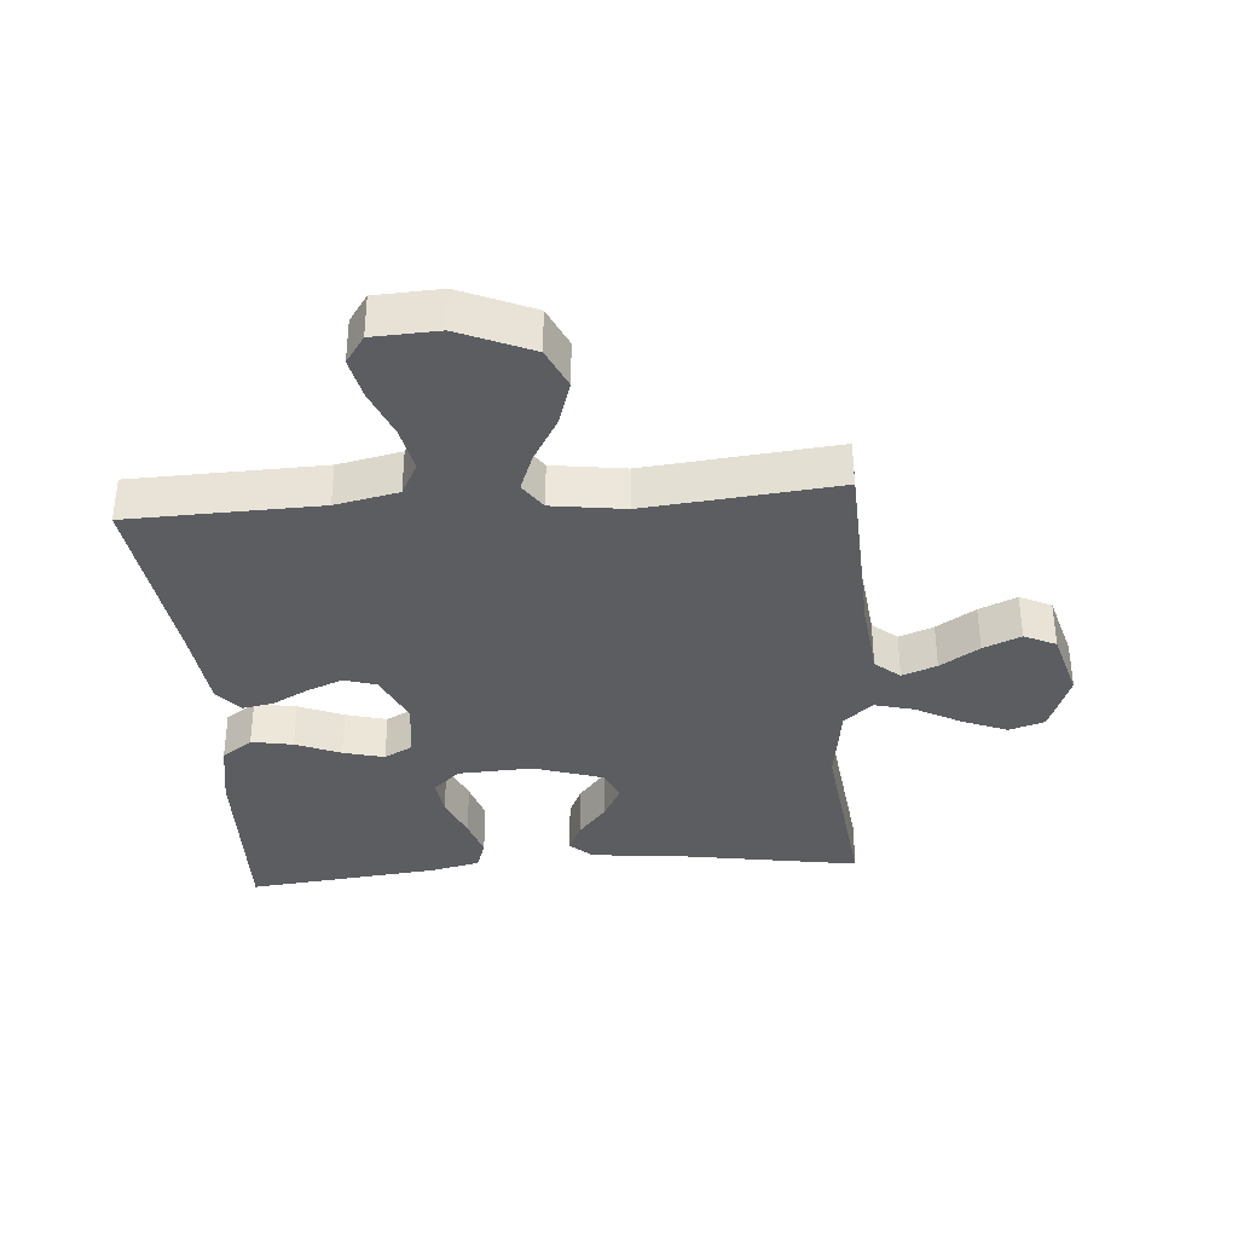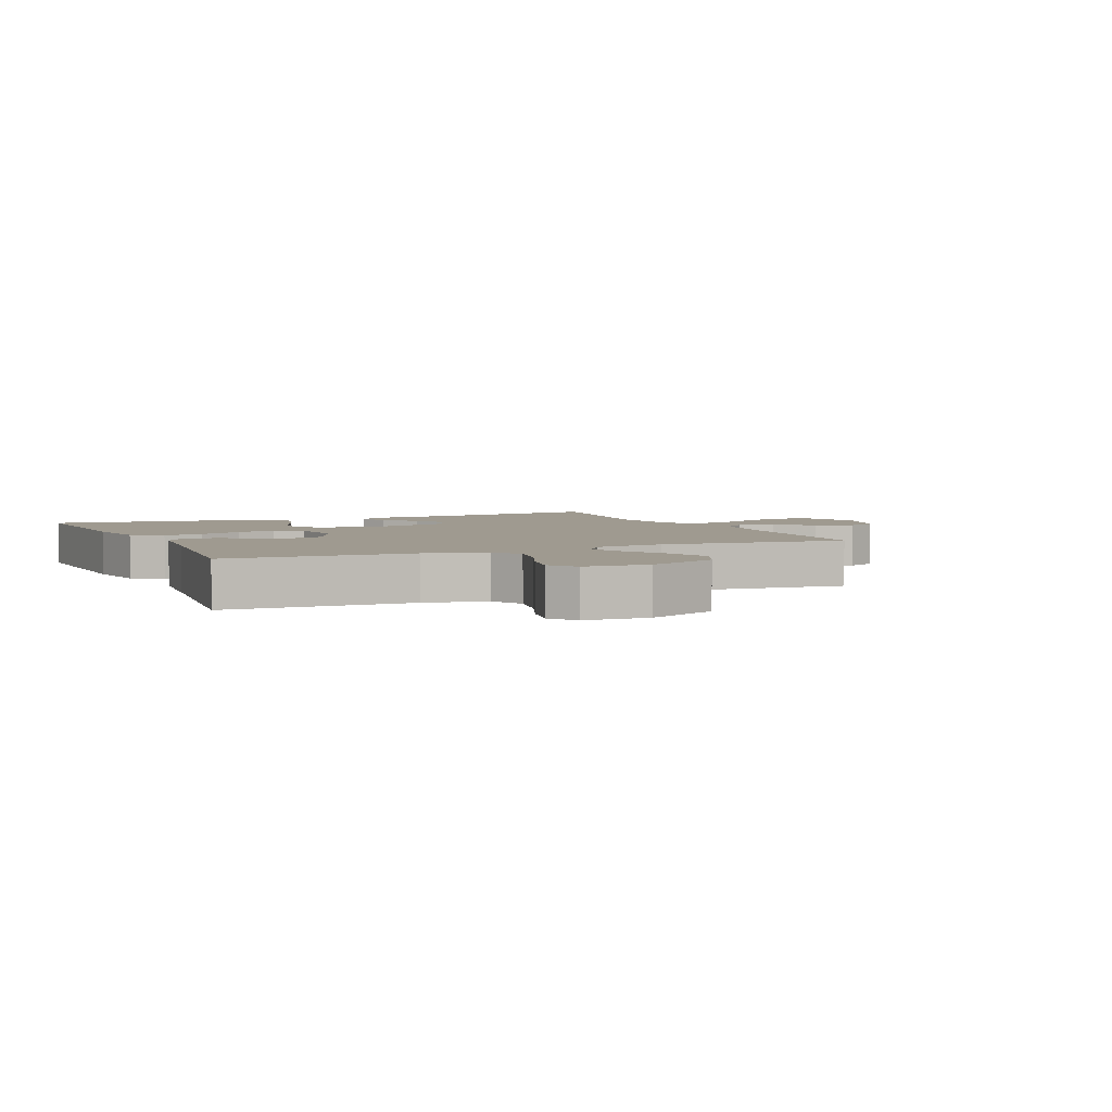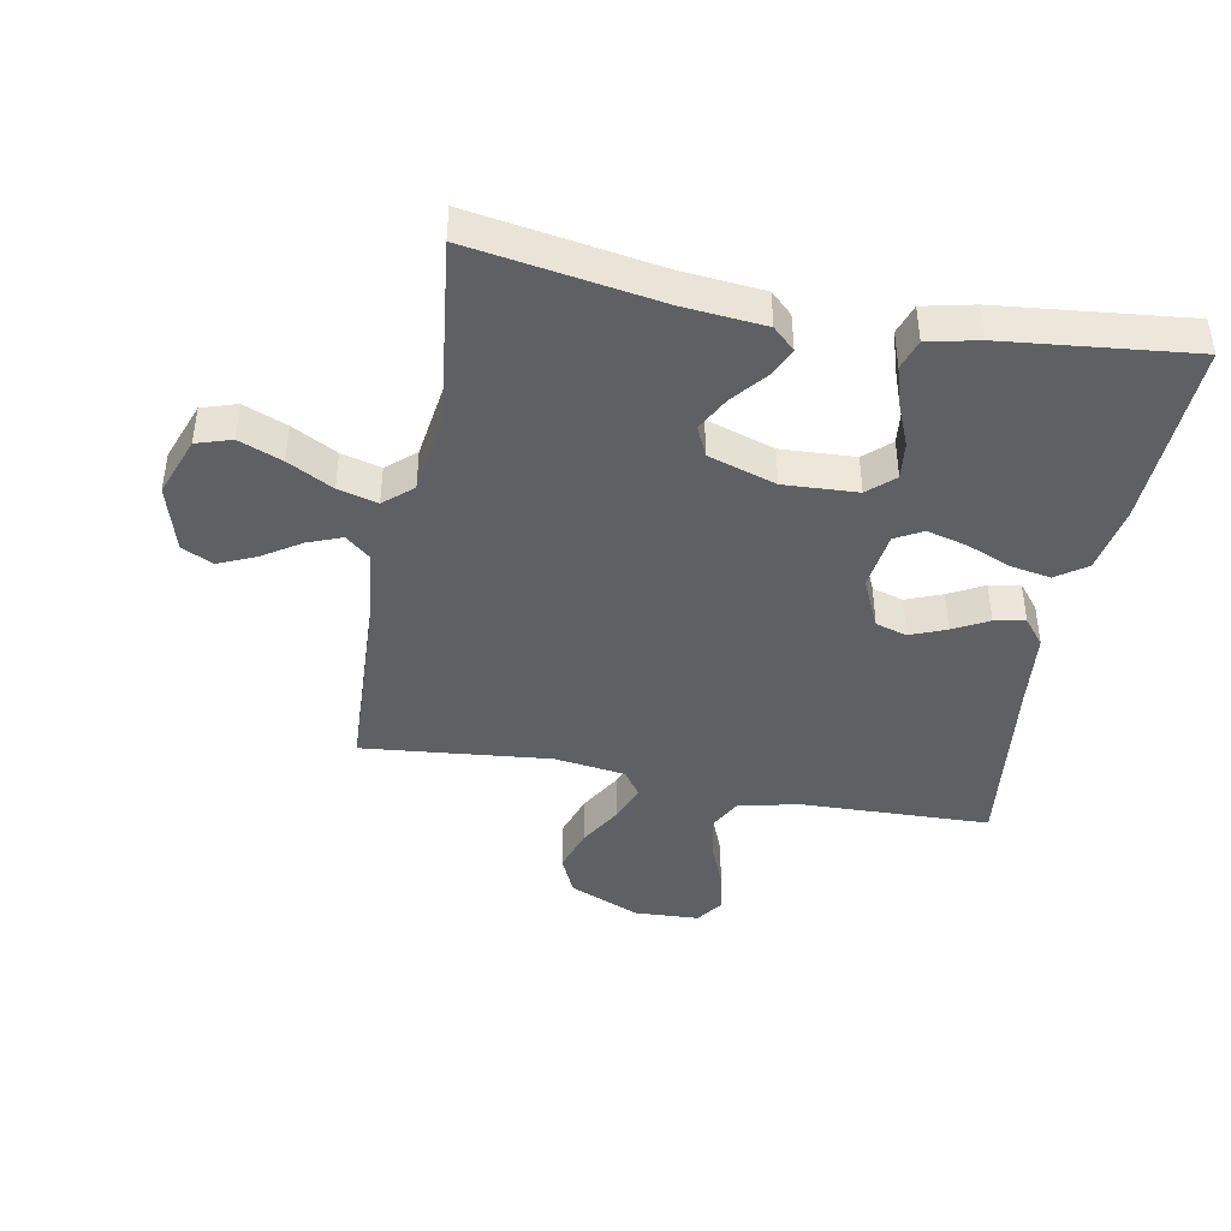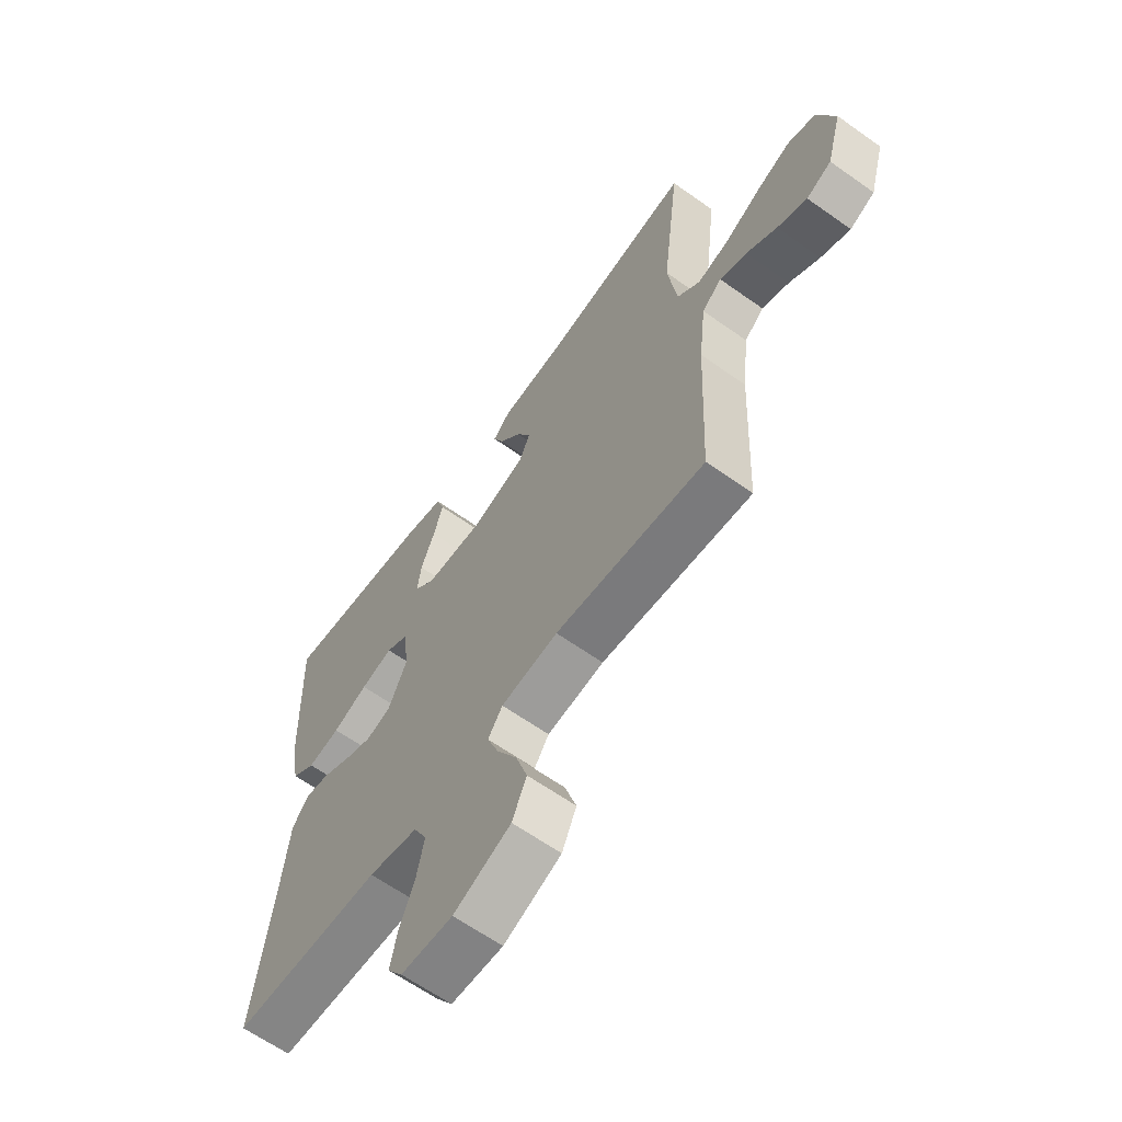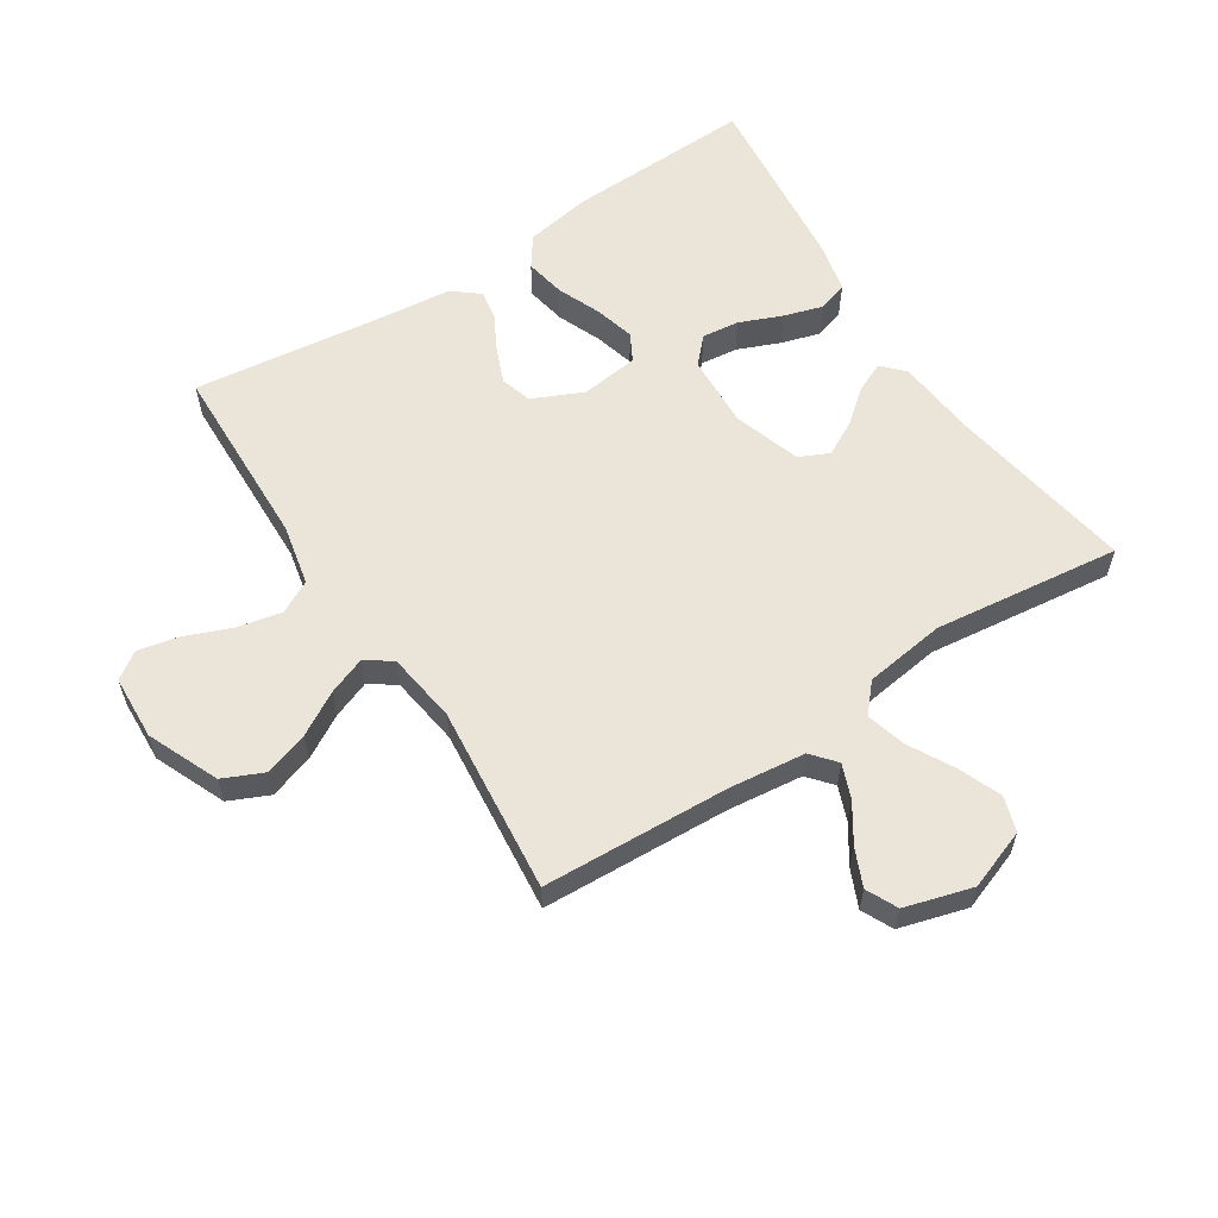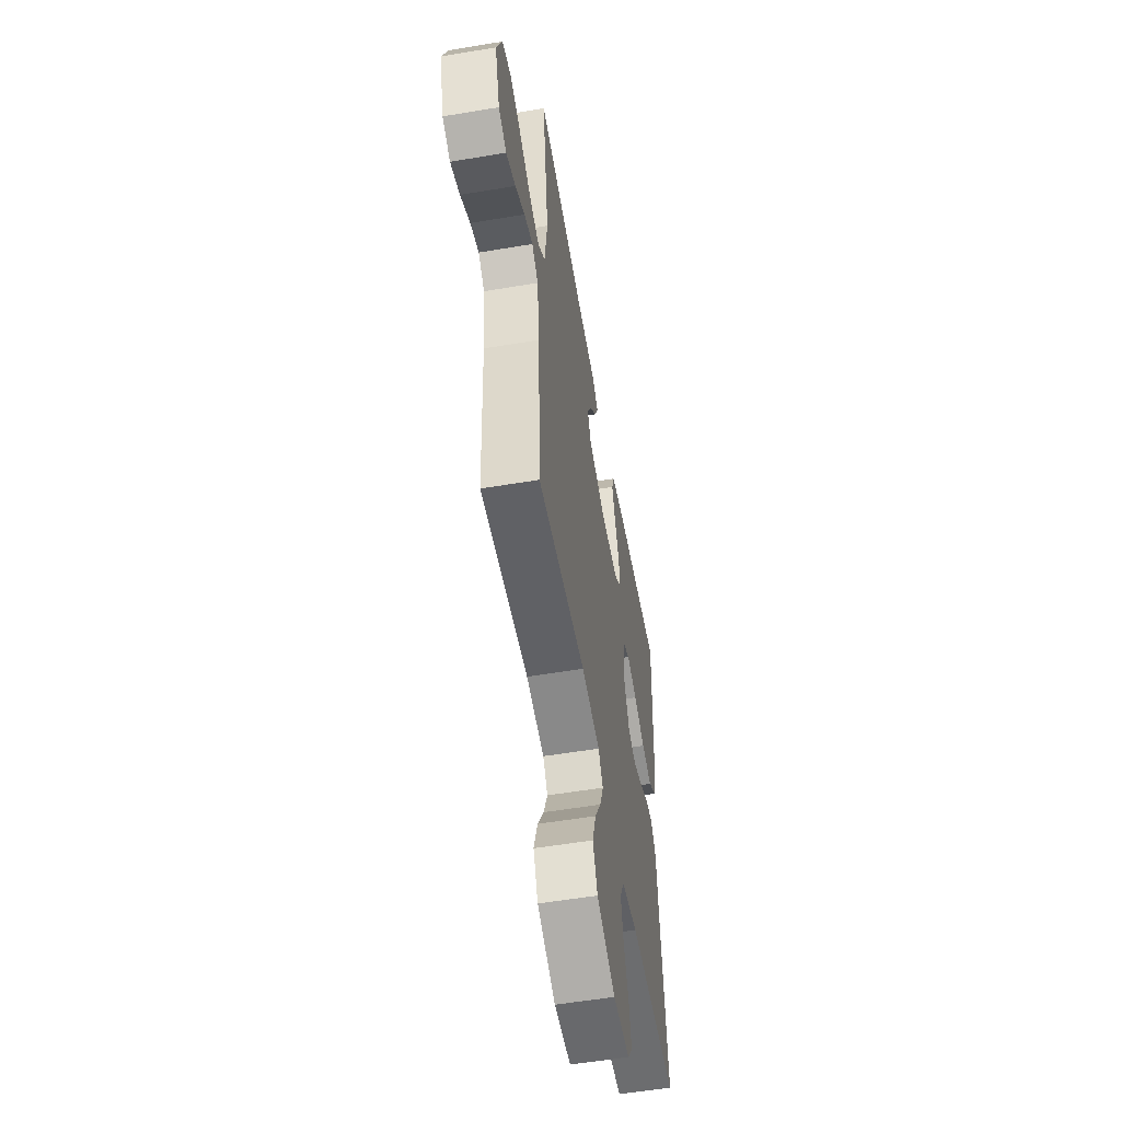
<metadata>
{"format":"obj","ext":"obj","renderer":"f3d","projection":"perspective","resolution":1024,"background":"white","views":[{"elev":-35.7,"azim":-175.6,"up":"+Y"},{"elev":3.9,"azim":155.9,"up":"+Y"},{"elev":-42.5,"azim":-10.7,"up":"+Y"},{"elev":-63.3,"azim":-125.7,"up":"+Z"},{"elev":59.0,"azim":-122.9,"up":"+Y"},{"elev":-55.5,"azim":-80.0,"up":"+Z"}]}
</metadata>
<code>
v -0.5 0.07 0.5
v -0.2 0.07 0.451
v -0.071 0.07 0.439
v -0.036 0.07 0.406
v -0.057 0.07 0.359
v -0.101 0.07 0.305
v -0.13 0.07 0.25
v -0.108 0.07 0.202
v 0 0.07 0.167
v 0.117 0.07 0.173
v 0.158 0.07 0.211
v 0.151 0.07 0.271
v 0.123 0.07 0.339
v 0.104 0.07 0.402
v 0.12 0.07 0.45
v 0.2 0.07 0.468
v 0.5 0.07 0.5
v 0.489 0.07 0.2
v 0.47 0.07 0.093
v 0.422 0.07 0.059
v 0.357 0.07 0.071
v 0.287 0.07 0.1
v 0.223 0.07 0.117
v 0.179 0.07 0.093
v 0.167 0.07 0
v 0.204 0.07 -0.081
v 0.254 0.07 -0.096
v 0.311 0.07 -0.073
v 0.367 0.07 -0.043
v 0.416 0.07 -0.034
v 0.45 0.07 -0.076
v 0.463 0.07 -0.2
v 0.5 0.07 -0.5
v 0.2 0.07 -0.509
v 0.101 0.07 -0.53
v 0.074 0.07 -0.582
v 0.089 0.07 -0.653
v 0.119 0.07 -0.728
v 0.133 0.07 -0.793
v 0.103 0.07 -0.836
v 0 0.07 -0.841
v -0.114 0.07 -0.792
v -0.143 0.07 -0.728
v -0.12 0.07 -0.657
v -0.08 0.07 -0.588
v -0.057 0.07 -0.528
v -0.086 0.07 -0.486
v -0.2 0.07 -0.47
v -0.5 0.07 -0.5
v -0.514 0.07 -0.2
v -0.528 0.07 -0.078
v -0.567 0.07 -0.045
v -0.621 0.07 -0.066
v -0.682 0.07 -0.106
v -0.741 0.07 -0.132
v -0.791 0.07 -0.108
v -0.822 0.07 0
v -0.787 0.07 0.096
v -0.731 0.07 0.114
v -0.662 0.07 0.086
v -0.59 0.07 0.047
v -0.527 0.07 0.03
v -0.482 0.07 0.07
v -0.464 0.07 0.2
v -0.5 0 0.5
v -0.2 0 0.451
v -0.071 0 0.439
v -0.036 0 0.406
v -0.057 0 0.359
v -0.101 0 0.305
v -0.13 0 0.25
v -0.108 0 0.202
v 0 0 0.167
v 0.117 0 0.173
v 0.158 0 0.211
v 0.151 0 0.271
v 0.123 0 0.339
v 0.104 0 0.402
v 0.12 0 0.45
v 0.2 0 0.468
v 0.5 0 0.5
v 0.489 0 0.2
v 0.47 0 0.093
v 0.422 0 0.059
v 0.357 0 0.071
v 0.287 0 0.1
v 0.223 0 0.117
v 0.179 0 0.093
v 0.167 0 0
v 0.204 0 -0.081
v 0.254 0 -0.096
v 0.311 0 -0.073
v 0.367 0 -0.043
v 0.416 0 -0.034
v 0.45 0 -0.076
v 0.463 0 -0.2
v 0.5 0 -0.5
v 0.2 0 -0.509
v 0.101 0 -0.53
v 0.074 0 -0.582
v 0.089 0 -0.653
v 0.119 0 -0.728
v 0.133 0 -0.793
v 0.103 0 -0.836
v 0 0 -0.841
v -0.114 0 -0.792
v -0.143 0 -0.728
v -0.12 0 -0.657
v -0.08 0 -0.588
v -0.057 0 -0.528
v -0.086 0 -0.486
v -0.2 0 -0.47
v -0.5 0 -0.5
v -0.514 0 -0.2
v -0.528 0 -0.078
v -0.567 0 -0.045
v -0.621 0 -0.066
v -0.682 0 -0.106
v -0.741 0 -0.132
v -0.791 0 -0.108
v -0.822 0 0
v -0.787 0 0.096
v -0.731 0 0.114
v -0.662 0 0.086
v -0.59 0 0.047
v -0.527 0 0.03
v -0.482 0 0.07
v -0.464 0 0.2
f 58 59 60 61
f 58 61 62
f 57 58 62
f 56 57 62
f 53 54 55 56
f 52 53 56 62
f 51 52 62 63
f 48 49 50
f 47 48 50 51
f 42 43 44 45
f 42 45 46
f 41 42 46
f 40 41 46
f 37 38 39 40
f 36 37 40 46
f 35 36 46 47
f 32 33 34
f 28 29 30 31
f 27 28 31 32
f 26 27 32 34
f 19 20 21 22
f 19 22 23
f 18 19 23
f 17 18 23
f 16 17 23 24
f 12 13 14 15
f 12 15 16
f 11 12 16 24
f 3 4 5 6
f 2 3 6 7
f 64 1 2 7
f 63 64 7 8
f 51 63 8 9
f 47 51 9 10
f 25 26 34 35
f 25 35 47 10
f 10 11 24 25
f 125 124 123 122
f 126 125 122
f 126 122 121
f 126 121 120
f 120 119 118 117
f 126 120 117 116
f 127 126 116 115
f 114 113 112
f 115 114 112 111
f 109 108 107 106
f 110 109 106
f 110 106 105
f 110 105 104
f 104 103 102 101
f 110 104 101 100
f 111 110 100 99
f 98 97 96
f 95 94 93 92
f 96 95 92 91
f 98 96 91 90
f 86 85 84 83
f 87 86 83
f 87 83 82
f 87 82 81
f 88 87 81 80
f 79 78 77 76
f 80 79 76
f 88 80 76 75
f 70 69 68 67
f 71 70 67 66
f 71 66 65 128
f 72 71 128 127
f 73 72 127 115
f 74 73 115 111
f 99 98 90 89
f 74 111 99 89
f 89 88 75 74
f 1 65 66 2
f 2 66 67 3
f 3 67 68 4
f 4 68 69 5
f 5 69 70 6
f 6 70 71 7
f 7 71 72 8
f 8 72 73 9
f 9 73 74 10
f 10 74 75 11
f 11 75 76 12
f 12 76 77 13
f 13 77 78 14
f 14 78 79 15
f 15 79 80 16
f 16 80 81 17
f 17 81 82 18
f 18 82 83 19
f 19 83 84 20
f 20 84 85 21
f 21 85 86 22
f 22 86 87 23
f 23 87 88 24
f 24 88 89 25
f 25 89 90 26
f 26 90 91 27
f 27 91 92 28
f 28 92 93 29
f 29 93 94 30
f 30 94 95 31
f 31 95 96 32
f 32 96 97 33
f 33 97 98 34
f 34 98 99 35
f 35 99 100 36
f 36 100 101 37
f 37 101 102 38
f 38 102 103 39
f 39 103 104 40
f 40 104 105 41
f 41 105 106 42
f 42 106 107 43
f 43 107 108 44
f 44 108 109 45
f 45 109 110 46
f 46 110 111 47
f 47 111 112 48
f 48 112 113 49
f 49 113 114 50
f 50 114 115 51
f 51 115 116 52
f 52 116 117 53
f 53 117 118 54
f 54 118 119 55
f 55 119 120 56
f 56 120 121 57
f 57 121 122 58
f 58 122 123 59
f 59 123 124 60
f 60 124 125 61
f 61 125 126 62
f 62 126 127 63
f 63 127 128 64
f 64 128 65 1

</code>
